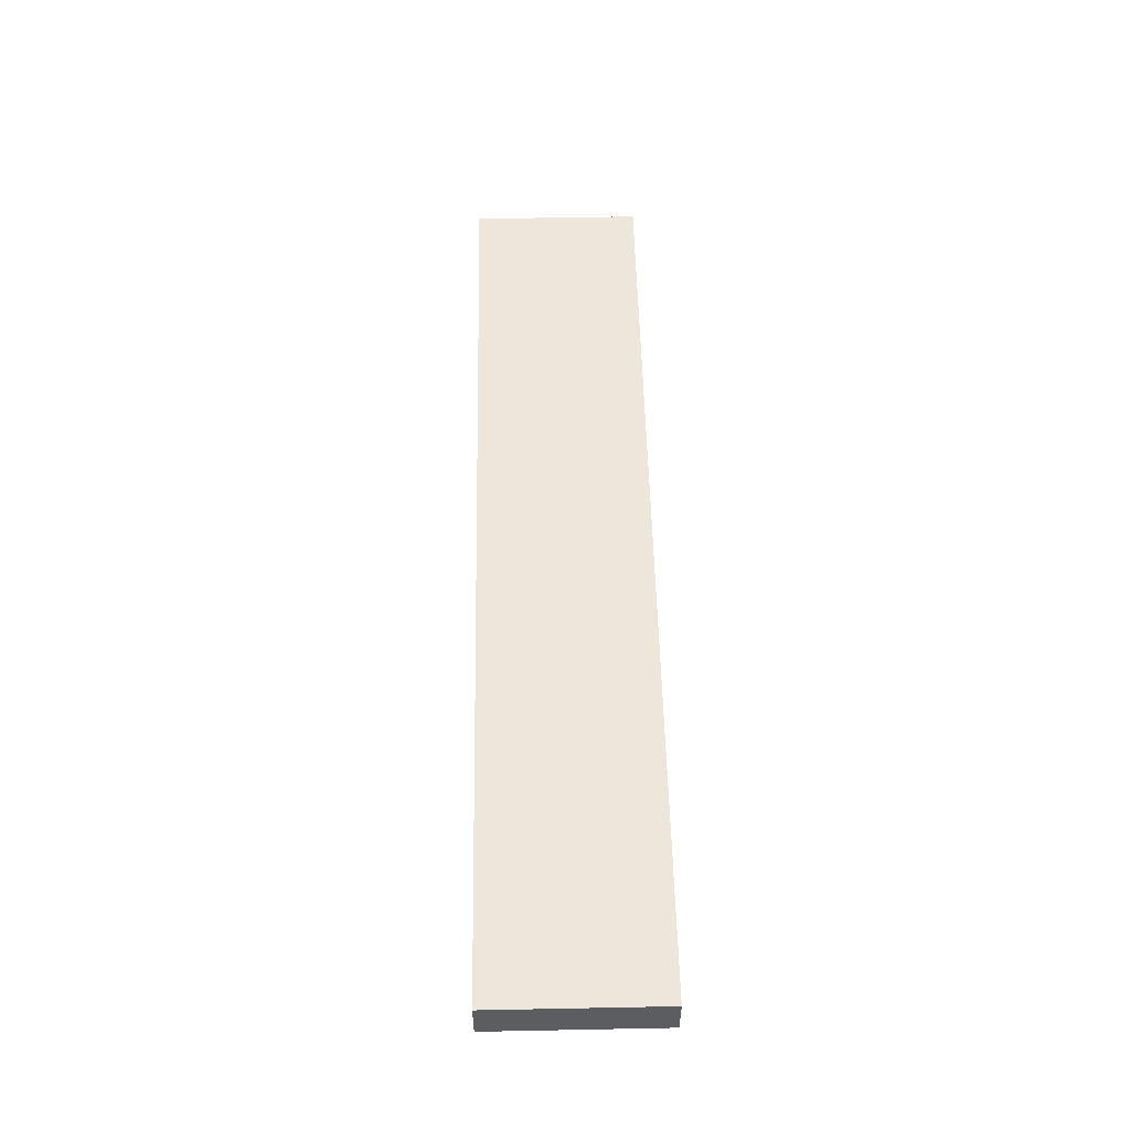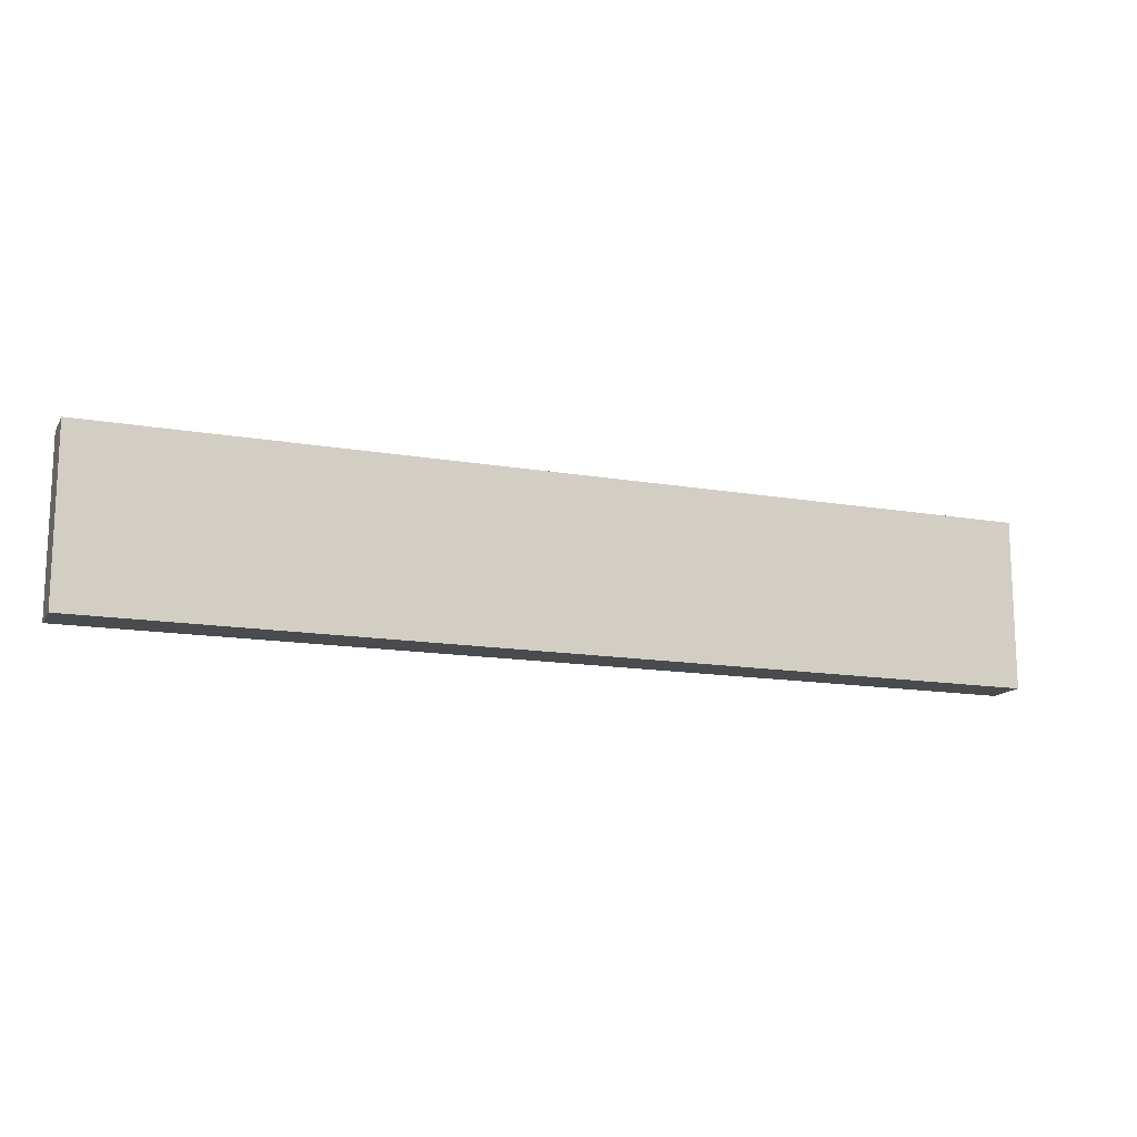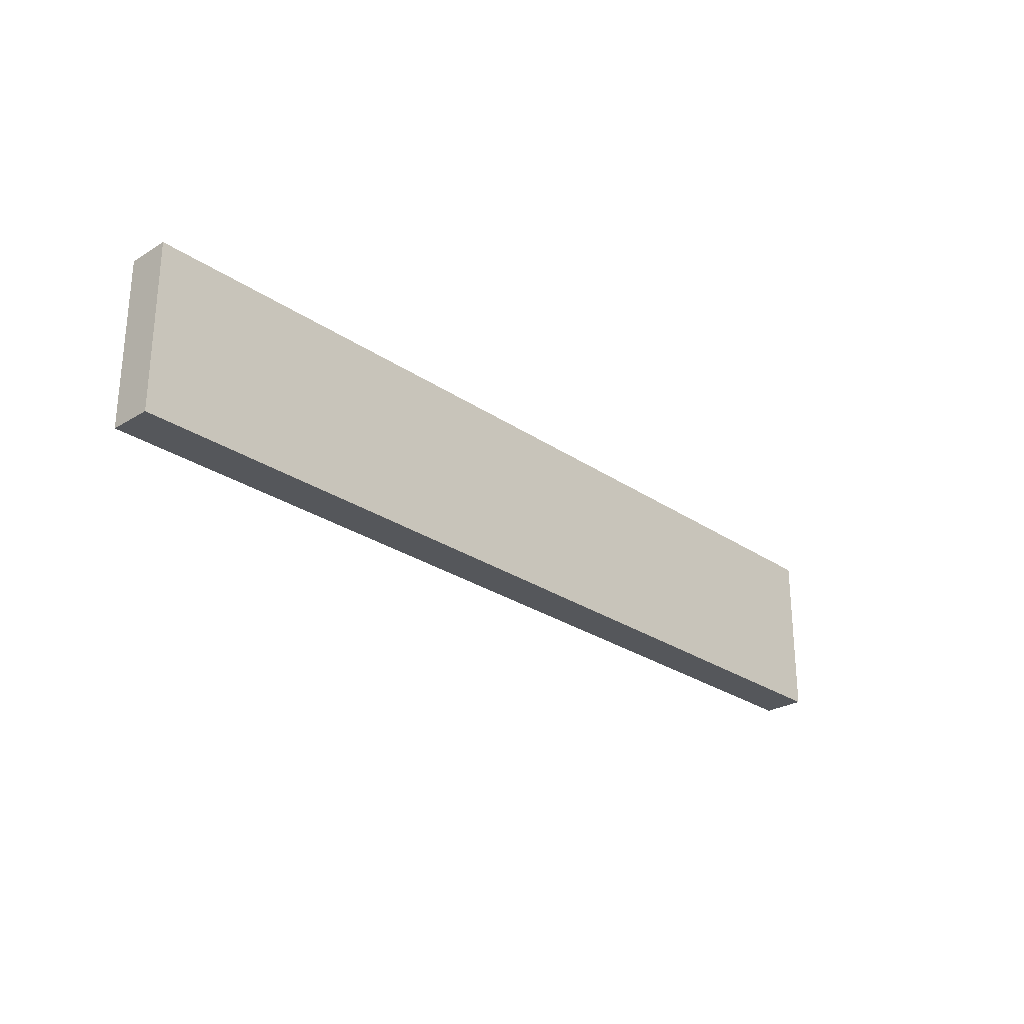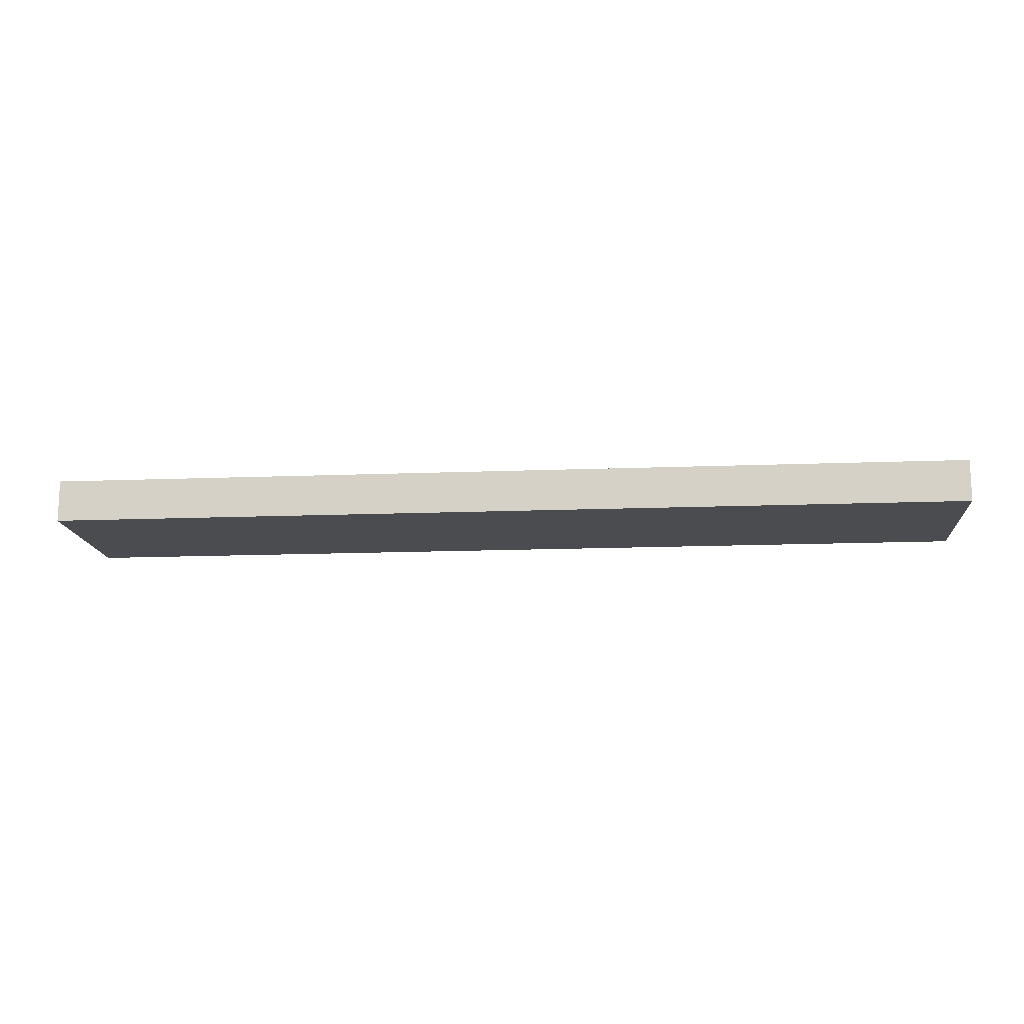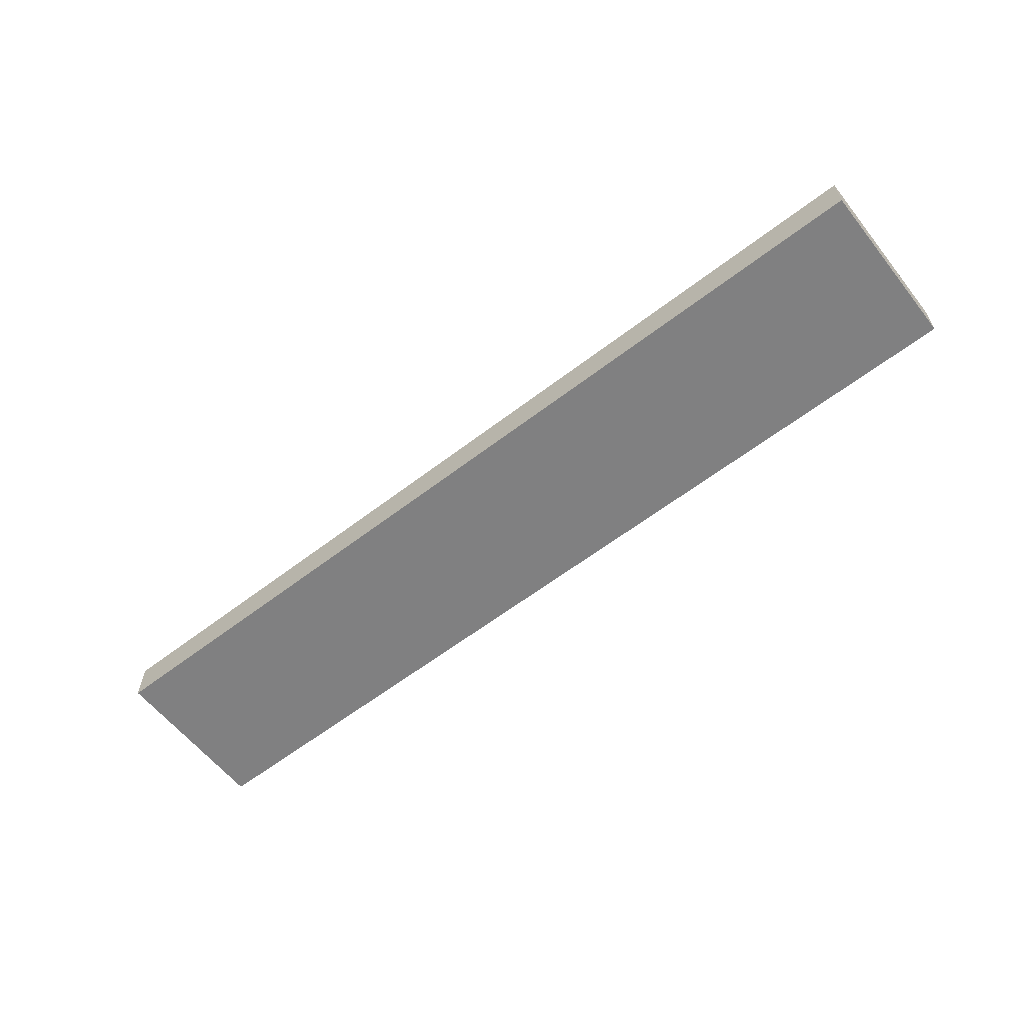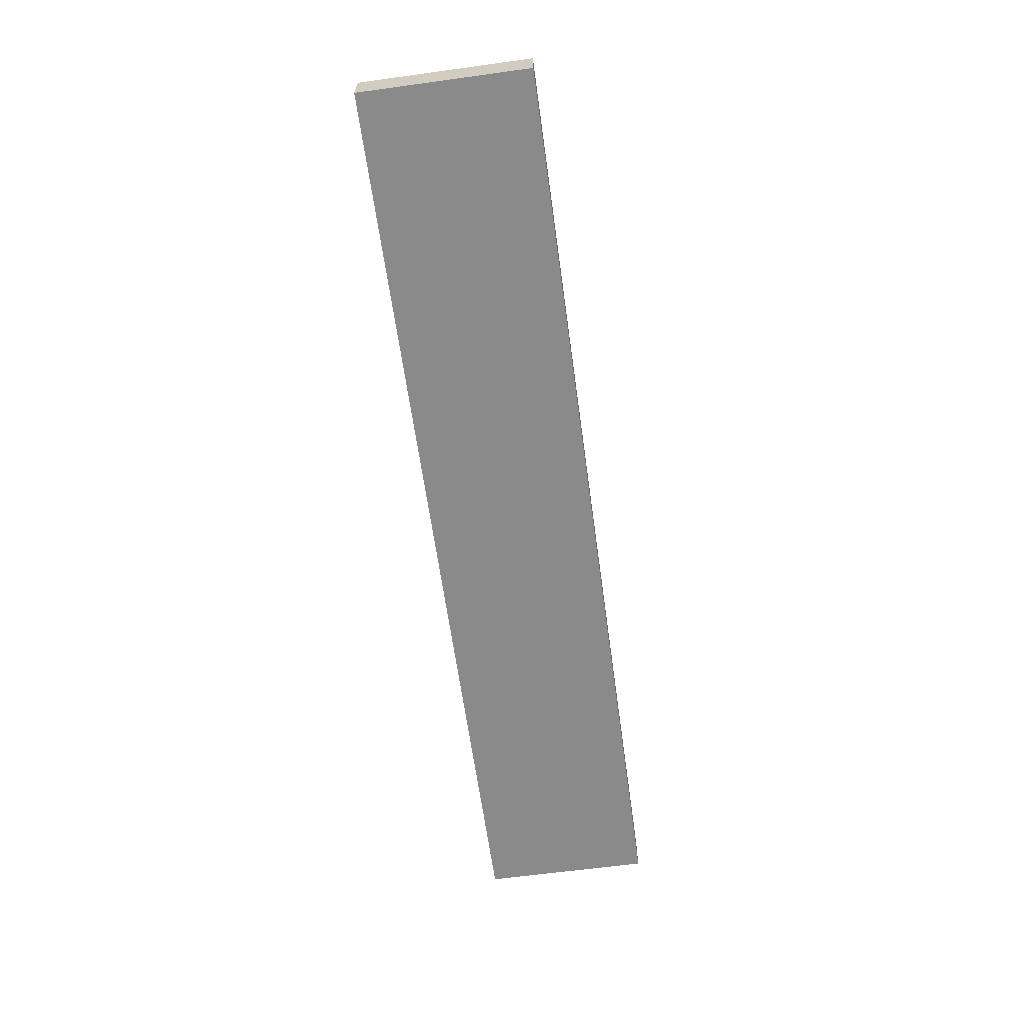
<metadata>
{"format":"obj","ext":"obj","renderer":"f3d","projection":"perspective","resolution":1024,"background":"white","views":[{"elev":52.8,"azim":-91.2,"up":"+Z"},{"elev":-14.3,"azim":159.1,"up":"+Y"},{"elev":-26.7,"azim":-46.8,"up":"+Y"},{"elev":-14.7,"azim":4.9,"up":"+Z"},{"elev":-60.1,"azim":-141.8,"up":"+Z"},{"elev":-63.4,"azim":97.9,"up":"+Z"}]}
</metadata>
<code>
o 227115
v 7.484 11.7 4.301
v 3.084 11.7 4.301
v 3.084 12.16 4.301
v 3.084 12.3 4.301
v 3.084 12.5 4.301
v 7.484 12.5 4.301
v 7.484 12.3 4.301
v 7.484 12.16 4.301
v 3.084 11.7 4.501
v 7.284 11.7 4.501
v 7.484 11.7 4.501
v 7.484 12.16 4.501
v 7.484 12.3 4.501
v 7.484 12.5 4.501
v 7.284 12.5 4.501
v 3.084 12.5 4.501
f 8 1 2
f 6 7 5
f 8 4 7
f 2 3 8
f 4 5 7
f 3 4 8
f 9 10 16
f 15 16 10
f 10 12 15
f 11 12 10
f 13 14 15
f 12 13 15
f 2 1 10
f 11 10 1
f 10 9 2
f 6 5 15
f 16 15 5
f 15 14 6
f 12 11 1
f 7 14 13
f 13 12 8
f 1 8 12
f 6 14 7
f 7 13 8
f 3 9 16
f 2 9 3
f 4 3 16
f 16 5 4

</code>
